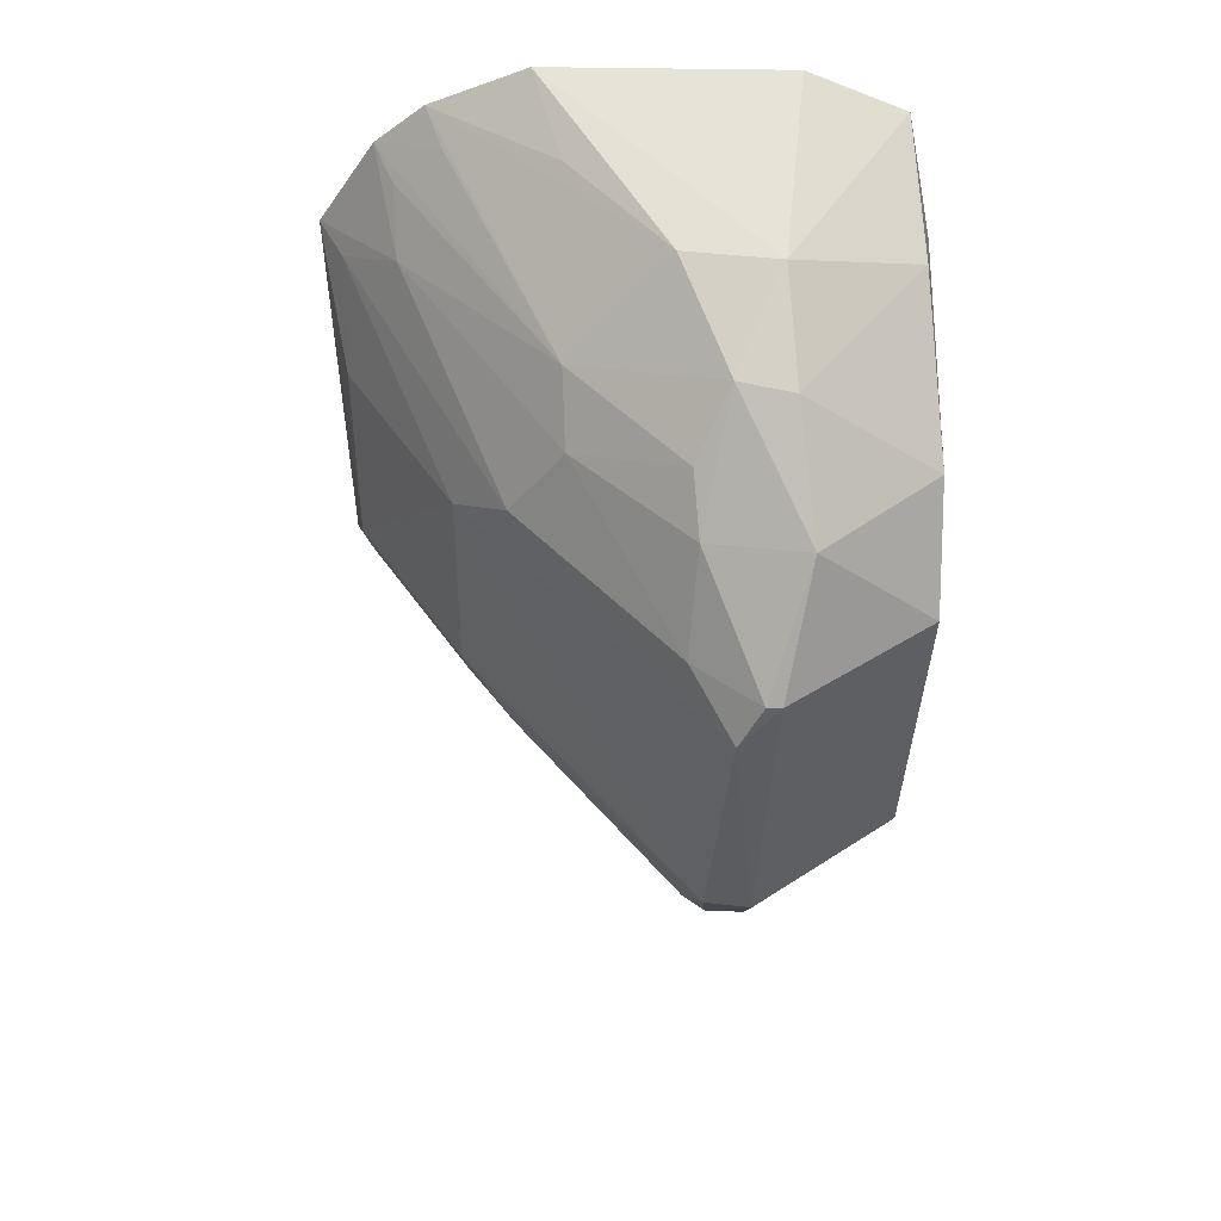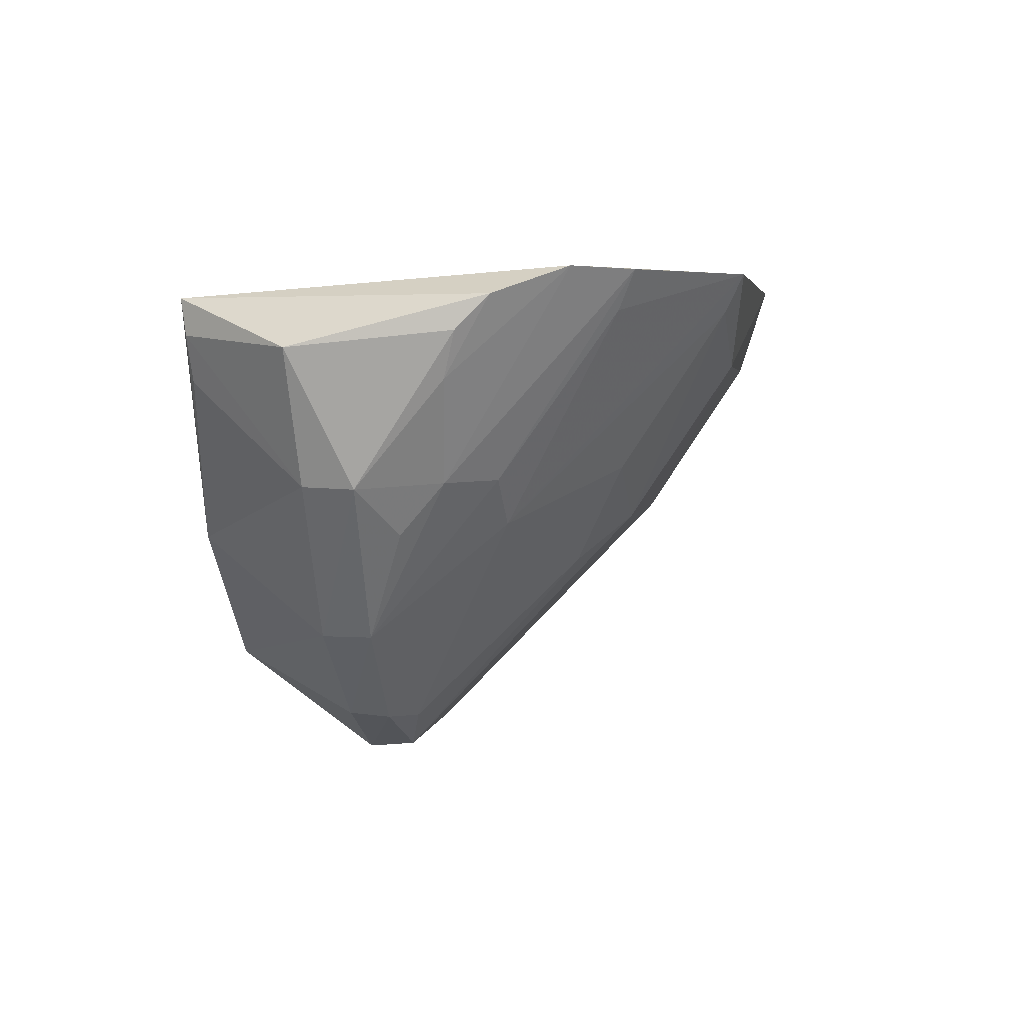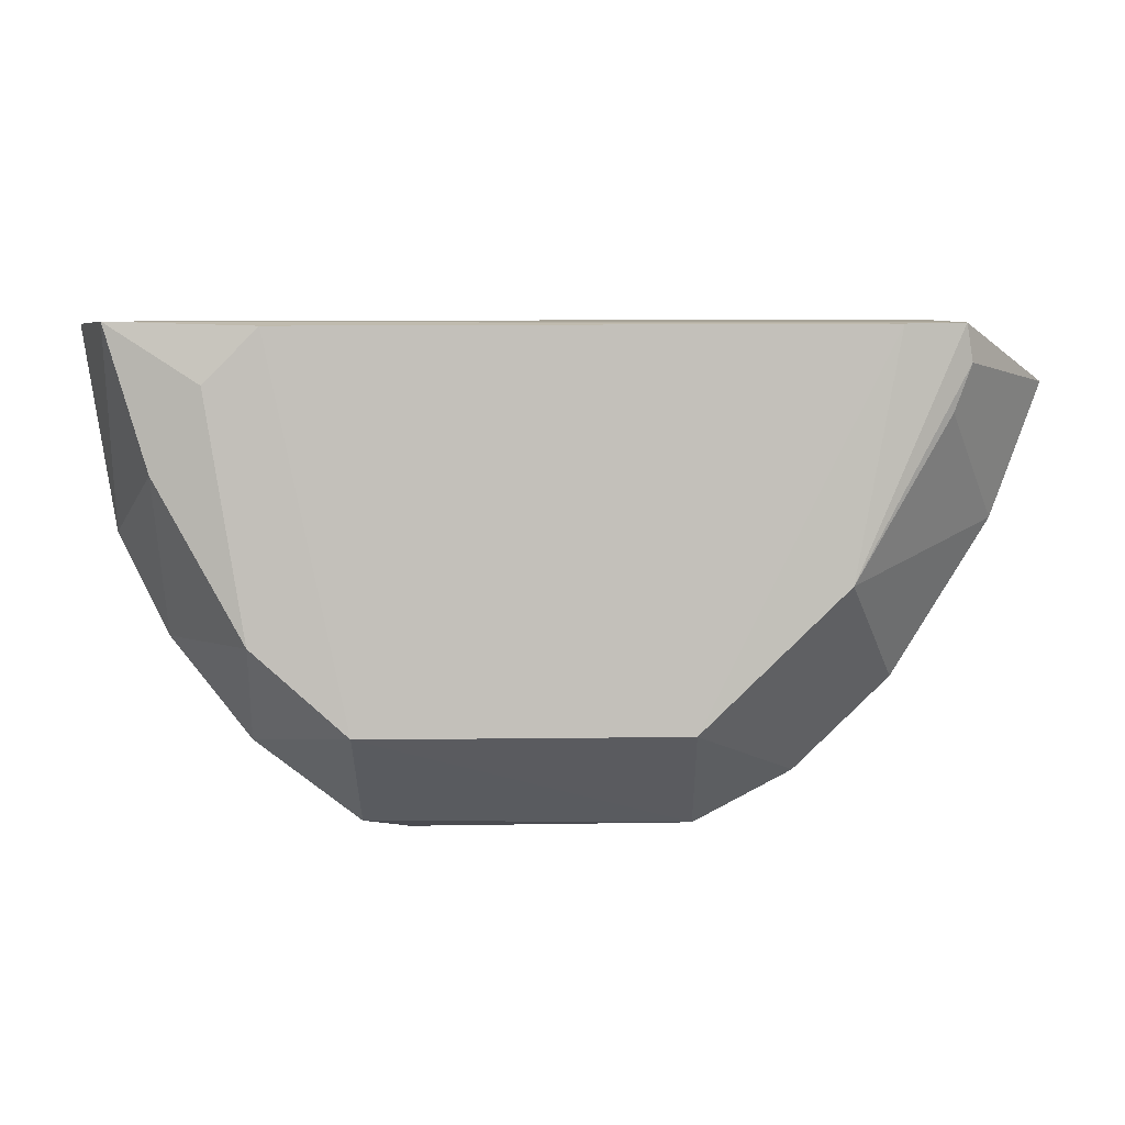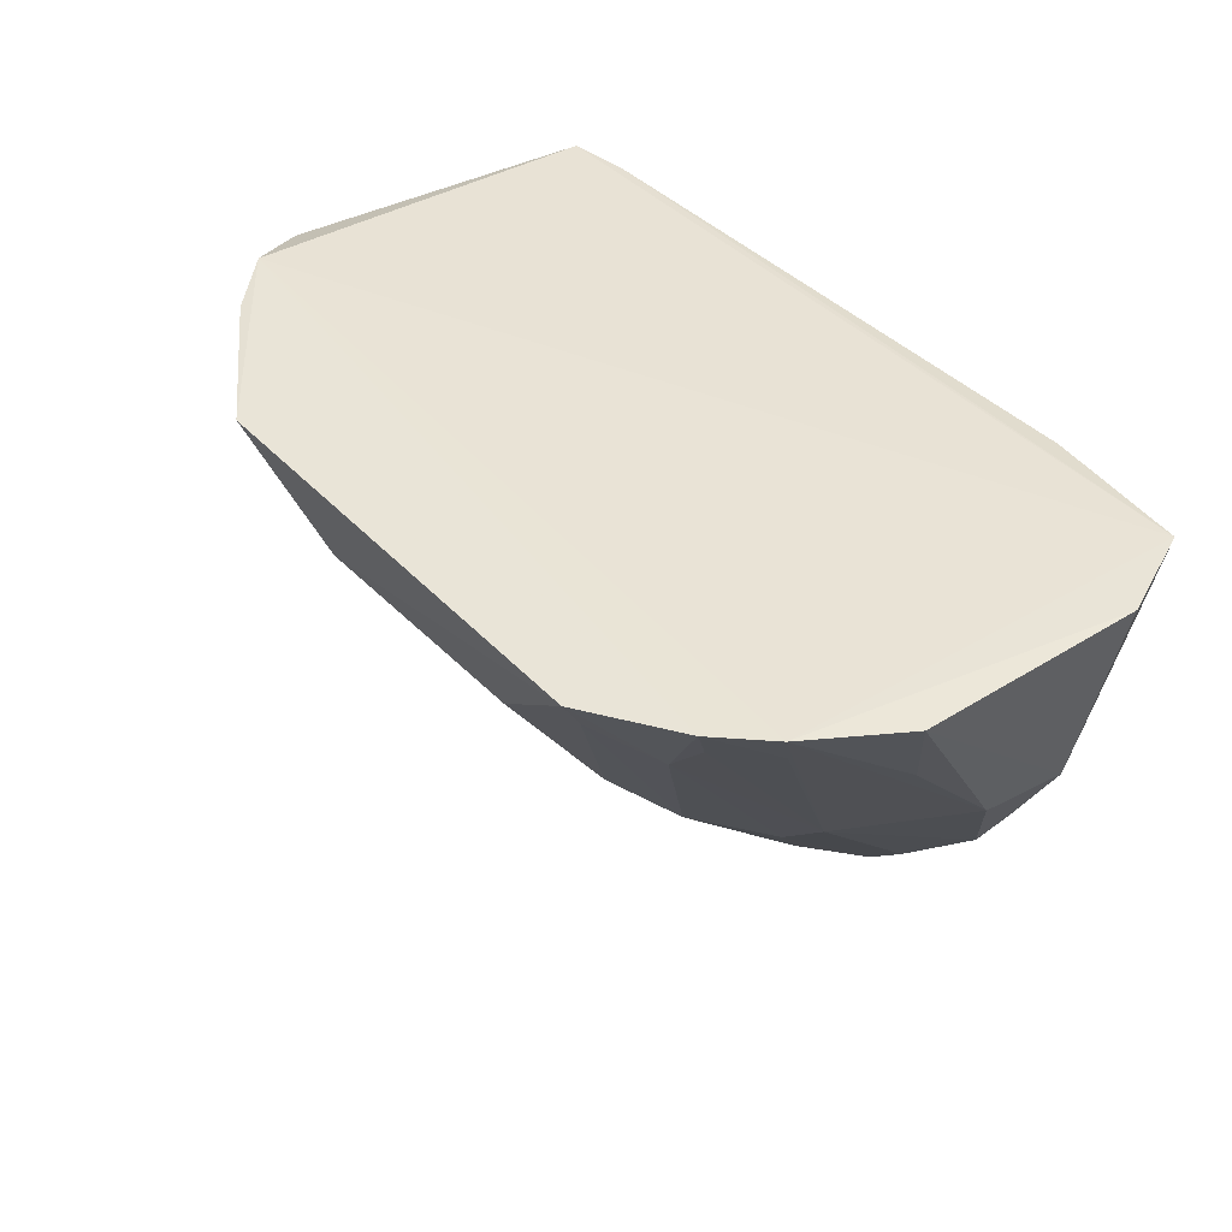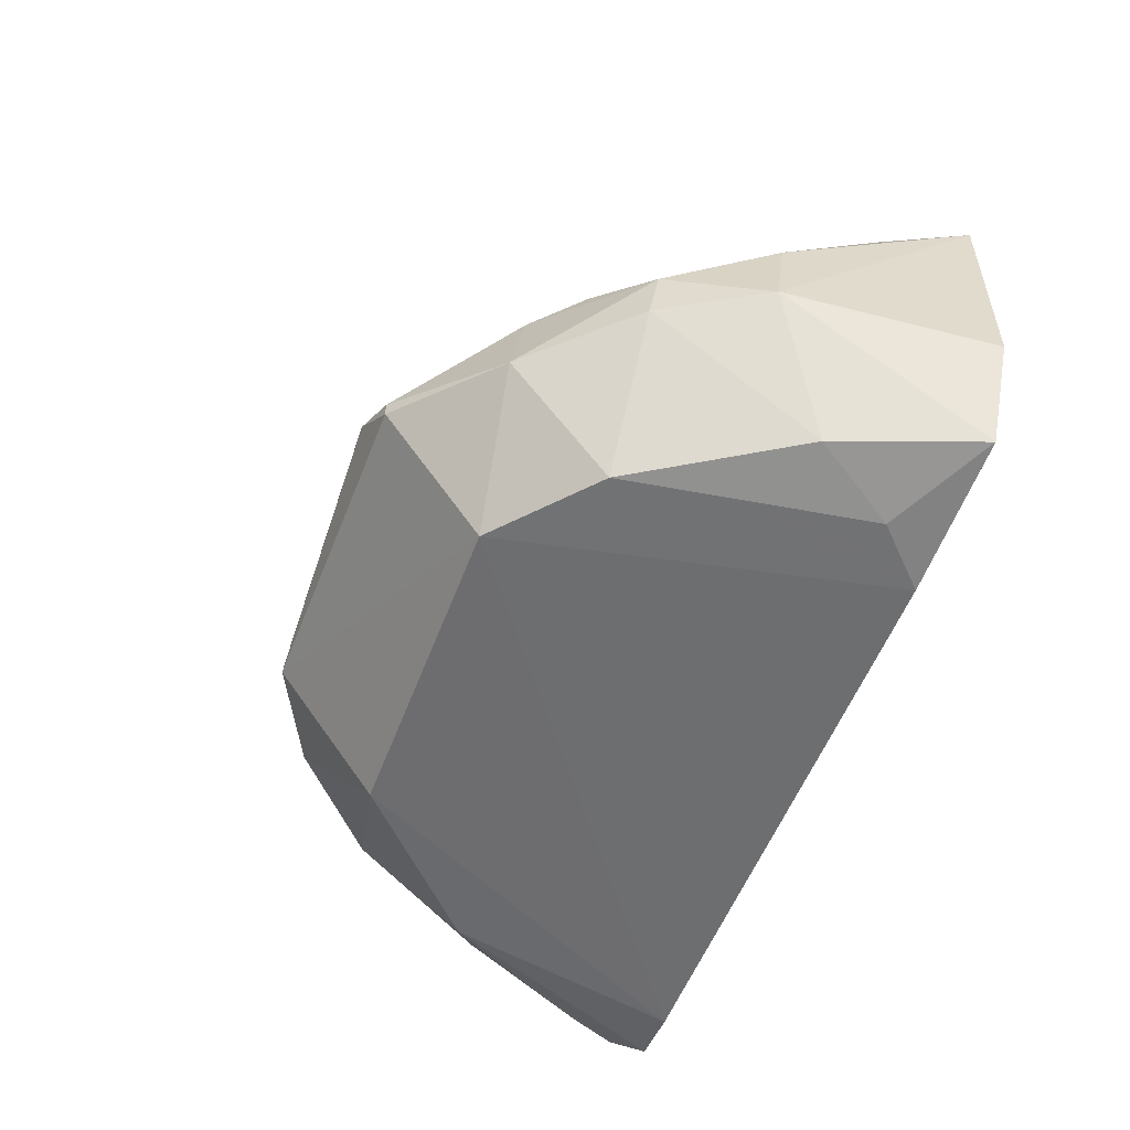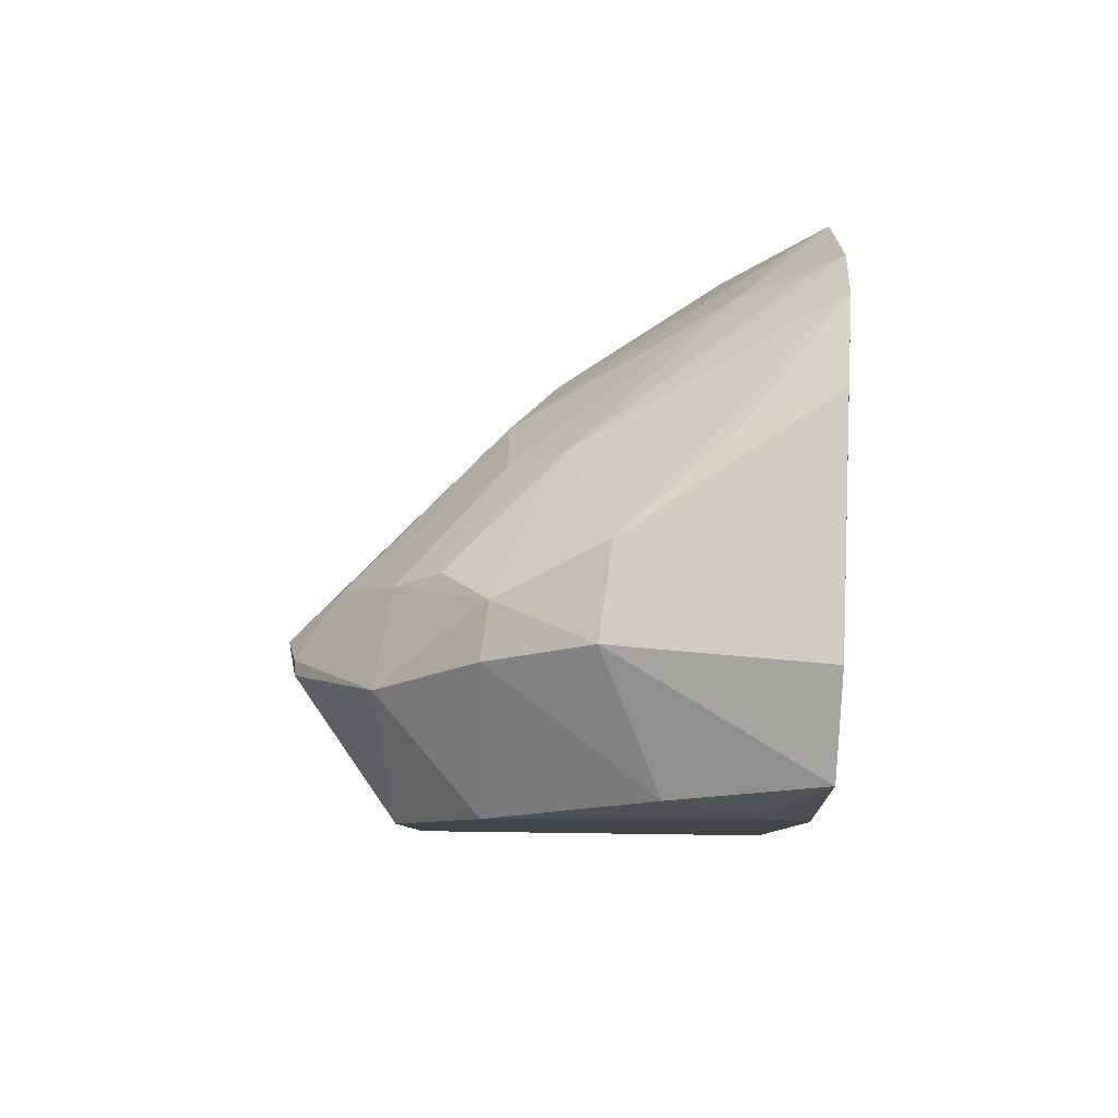
<metadata>
{"format":"obj","ext":"obj","renderer":"f3d","projection":"perspective","resolution":1024,"background":"white","views":[{"elev":-37.4,"azim":88.5,"up":"+Y"},{"elev":3.9,"azim":-81.5,"up":"+Y"},{"elev":2.4,"azim":-179.1,"up":"+Y"},{"elev":42.8,"azim":49.1,"up":"+Y"},{"elev":-54.1,"azim":69.2,"up":"+Z"},{"elev":-8.2,"azim":90.4,"up":"+Z"}]}
</metadata>
<code>
v 0.01834 -0.08569 0.04011
v 0.0317 -0.08628 0.02657
v -0.02561 -0.08547 0.02877
v -0.0249 -0.08742 0.002569
v 0.01095 -0.121 0.01402
v 0.02963 -0.08723 0.003732
v 0.02799 -0.0856 0.03309
v -0.004885 -0.103 0.03088
v -0.01487 -0.1167 0.01167
v 0.02679 -0.1077 0.01114
v 0.02481 -0.08546 0.03636
v 0.03244 -0.08695 0.0104
v 0.01126 -0.1032 0.03111
v -0.01263 -0.08551 0.03938
v -0.02815 -0.09989 0.01502
v 0.01369 -0.1136 0.002008
v -0.008084 -0.12 0.01486
v 0.02323 -0.1102 0.01694
v 0.03038 -0.1008 0.01182
v -0.005173 -0.0919 0.03825
v 0.0145 -0.1064 0.0276
v -0.03112 -0.09076 0.01115
v -0.01836 -0.1027 0.02357
v 0.02108 -0.1145 0.009955
v 0.02025 -0.1079 0.00213
v -0.008113 -0.1134 0.002025
v 0.02333 -0.1026 0.02444
v 0.03001 -0.09985 0.01804
v 0.01099 -0.0922 0.03831
v -0.01194 -0.08812 0.03806
v 0.02084 -0.09182 0.03473
v 0.01792 -0.0884 0.03852
v 0.01406 -0.1171 0.01694
v -0.02904 -0.08964 0.02178
v -0.02854 -0.08734 0.02398
v -0.02132 -0.1103 0.01123
v -0.02208 -0.08557 0.03261
v -0.02124 -0.1104 0.01457
v -0.01189 -0.1172 0.01601
v 0.01395 -0.1202 0.01152
v 0.02714 -0.1071 0.01479
v 0.02649 -0.097 0.003009
v -0.02092 -0.08753 0.001948
v -0.008184 -0.1203 0.01171
v 0.02703 -0.08835 0.03193
v 0.01975 -0.1063 0.02417
v 0.02989 -0.09244 0.0246
v -0.01148 -0.09911 0.03078
v 0.02397 -0.0882 0.03502
v -0.02477 -0.0996 0.02034
v -0.02788 -0.09976 0.01151
v -0.01789 -0.1039 0.00212
v -0.0213 -0.08822 0.03145
v -0.008246 -0.106 0.02728
v -0.01422 -0.117 0.01432
v 0.01399 -0.1202 0.01251
v 0.02028 -0.1133 0.01649
v 0.0193 -0.08763 0.001968
v -0.0282 -0.09276 0.02093
v -0.02466 -0.1031 0.01735
v -0.02151 -0.09954 0.02341
v -0.02534 -0.0899 0.003029
v 0.02302 -0.09136 0.002087
v -0.02421 -0.09303 0.003183
f 6 4 3
f 7 6 3
f 11 7 3
f 12 7 2
f 12 6 7
f 14 11 3
f 14 1 11
f 17 13 8
f 17 5 13
f 19 6 12
f 19 12 2
f 20 8 13
f 20 1 14
f 21 13 5
f 25 24 16
f 25 10 24
f 28 19 2
f 28 7 27
f 29 20 13
f 29 1 20
f 30 20 14
f 30 8 20
f 30 14 23
f 31 11 1
f 32 13 21
f 32 29 13
f 32 1 29
f 32 31 1
f 32 21 31
f 33 21 5
f 34 22 15
f 35 3 4
f 35 4 22
f 35 22 34
f 36 26 9
f 37 14 3
f 38 36 9
f 38 15 36
f 40 16 24
f 41 24 10
f 41 10 19
f 41 19 28
f 41 28 27
f 41 27 18
f 42 19 10
f 42 10 25
f 42 6 19
f 43 4 6
f 43 16 26
f 44 9 26
f 44 26 16
f 44 16 40
f 44 40 5
f 44 5 17
f 45 27 7
f 45 7 11
f 45 11 27
f 46 18 27
f 46 21 33
f 46 31 21
f 46 27 31
f 47 28 2
f 47 2 7
f 47 7 28
f 48 30 23
f 48 8 30
f 49 31 27
f 49 27 11
f 49 11 31
f 50 37 3
f 51 36 15
f 51 15 22
f 52 26 36
f 52 43 26
f 52 4 43
f 52 36 51
f 53 23 14
f 53 14 37
f 54 39 17
f 54 17 8
f 54 8 48
f 54 48 23
f 54 23 39
f 55 38 9
f 55 17 39
f 55 44 17
f 55 9 44
f 55 39 23
f 55 23 38
f 56 40 24
f 56 33 5
f 56 5 40
f 57 41 18
f 57 24 41
f 57 56 24
f 57 33 56
f 57 46 33
f 57 18 46
f 58 25 16
f 58 16 43
f 58 43 6
f 59 34 15
f 59 15 50
f 59 35 34
f 59 50 3
f 59 3 35
f 60 50 15
f 60 15 38
f 60 38 50
f 61 50 38
f 61 38 23
f 61 23 53
f 61 53 37
f 61 37 50
f 62 51 22
f 62 22 4
f 62 4 52
f 63 42 25
f 63 25 58
f 63 58 6
f 63 6 42
f 64 62 52
f 64 52 51
f 64 51 62

</code>
